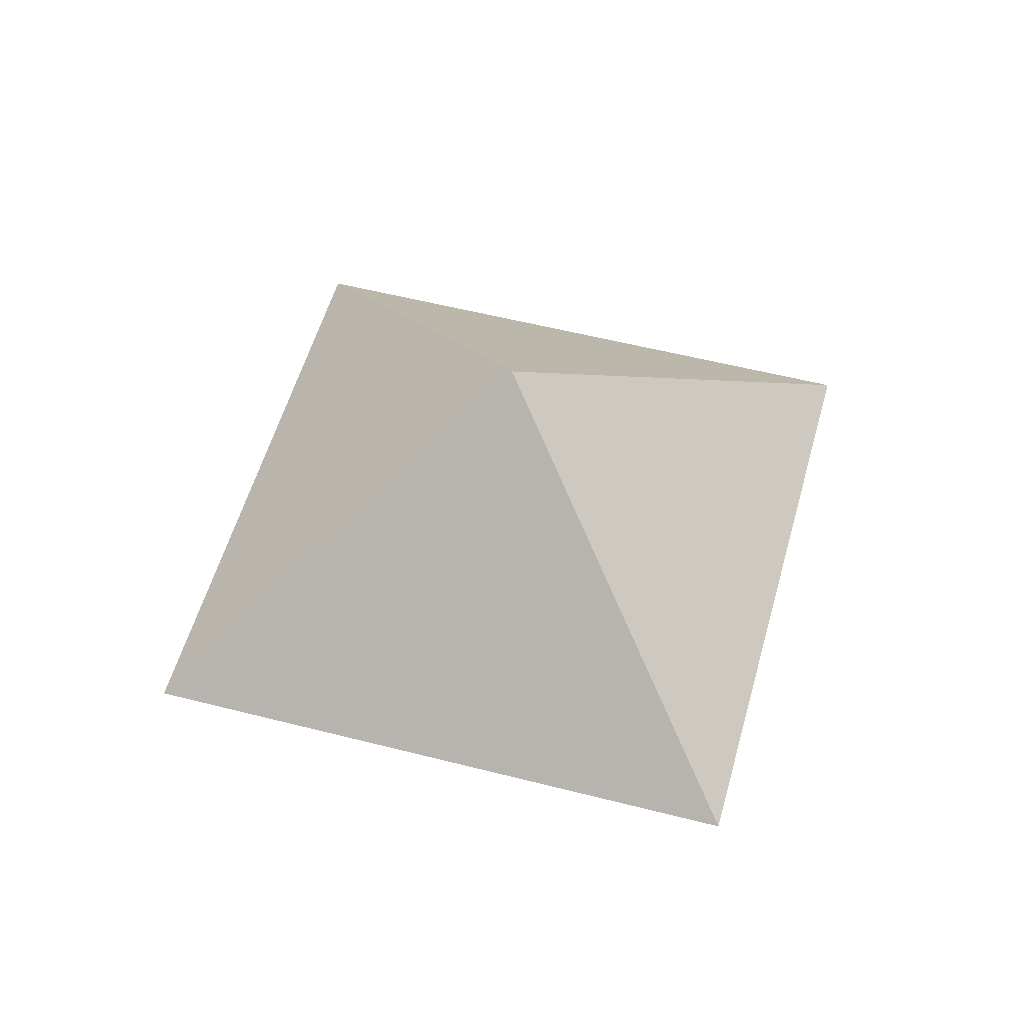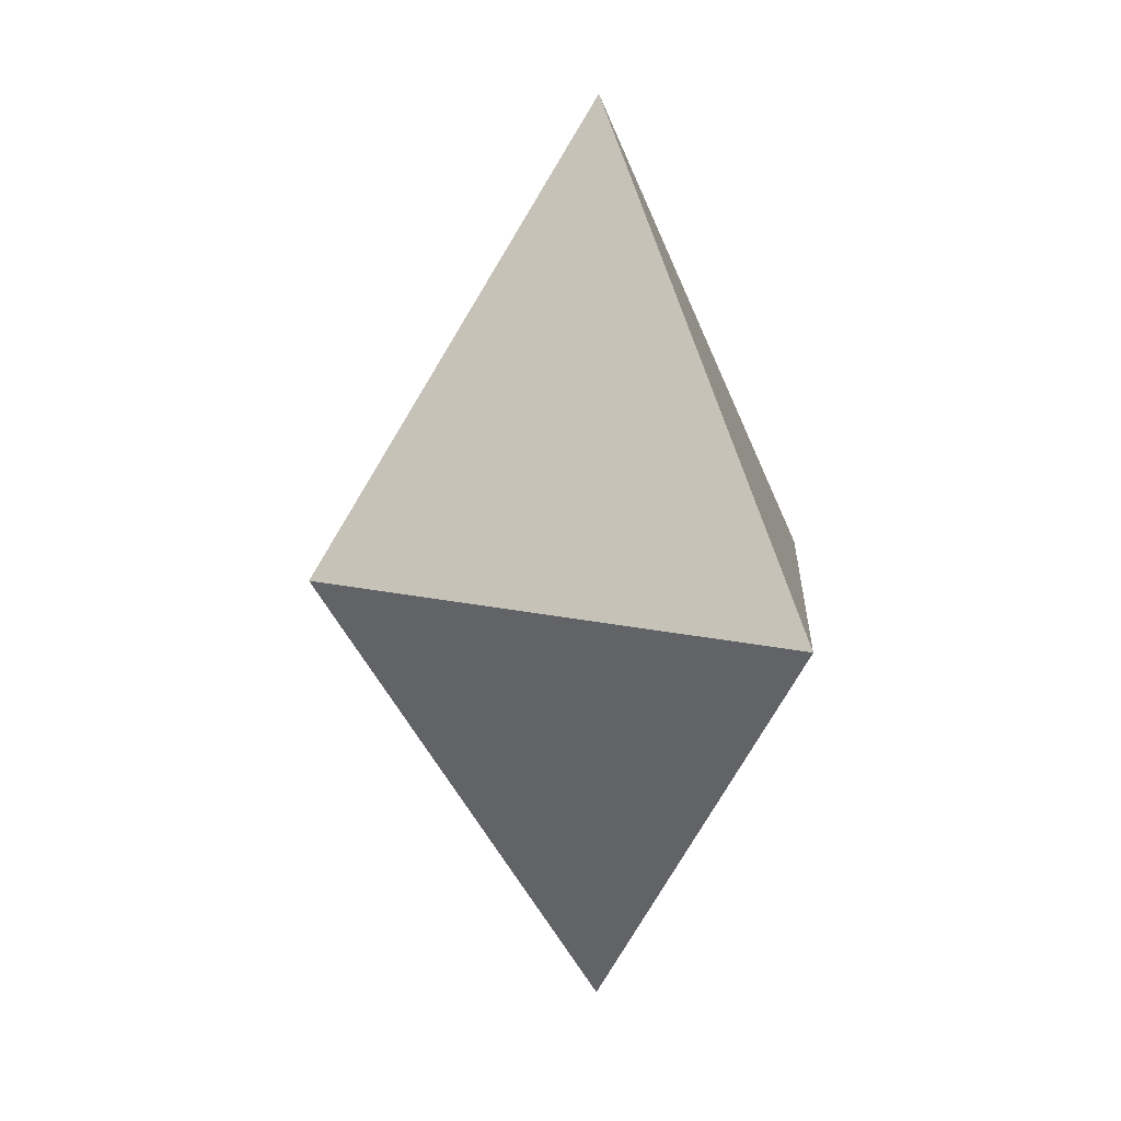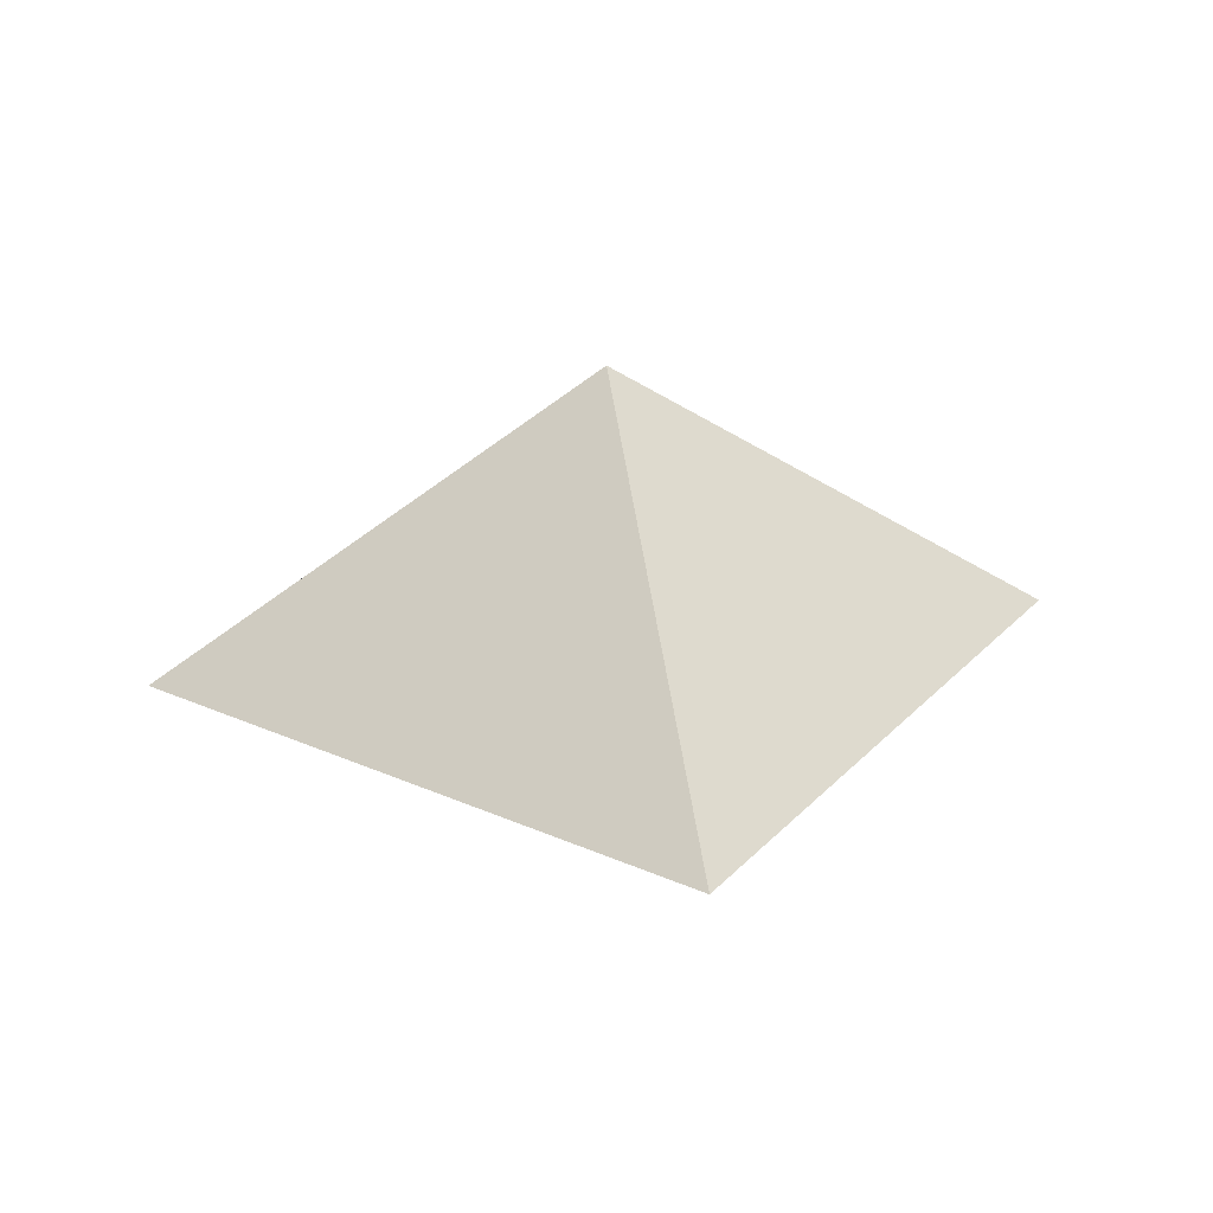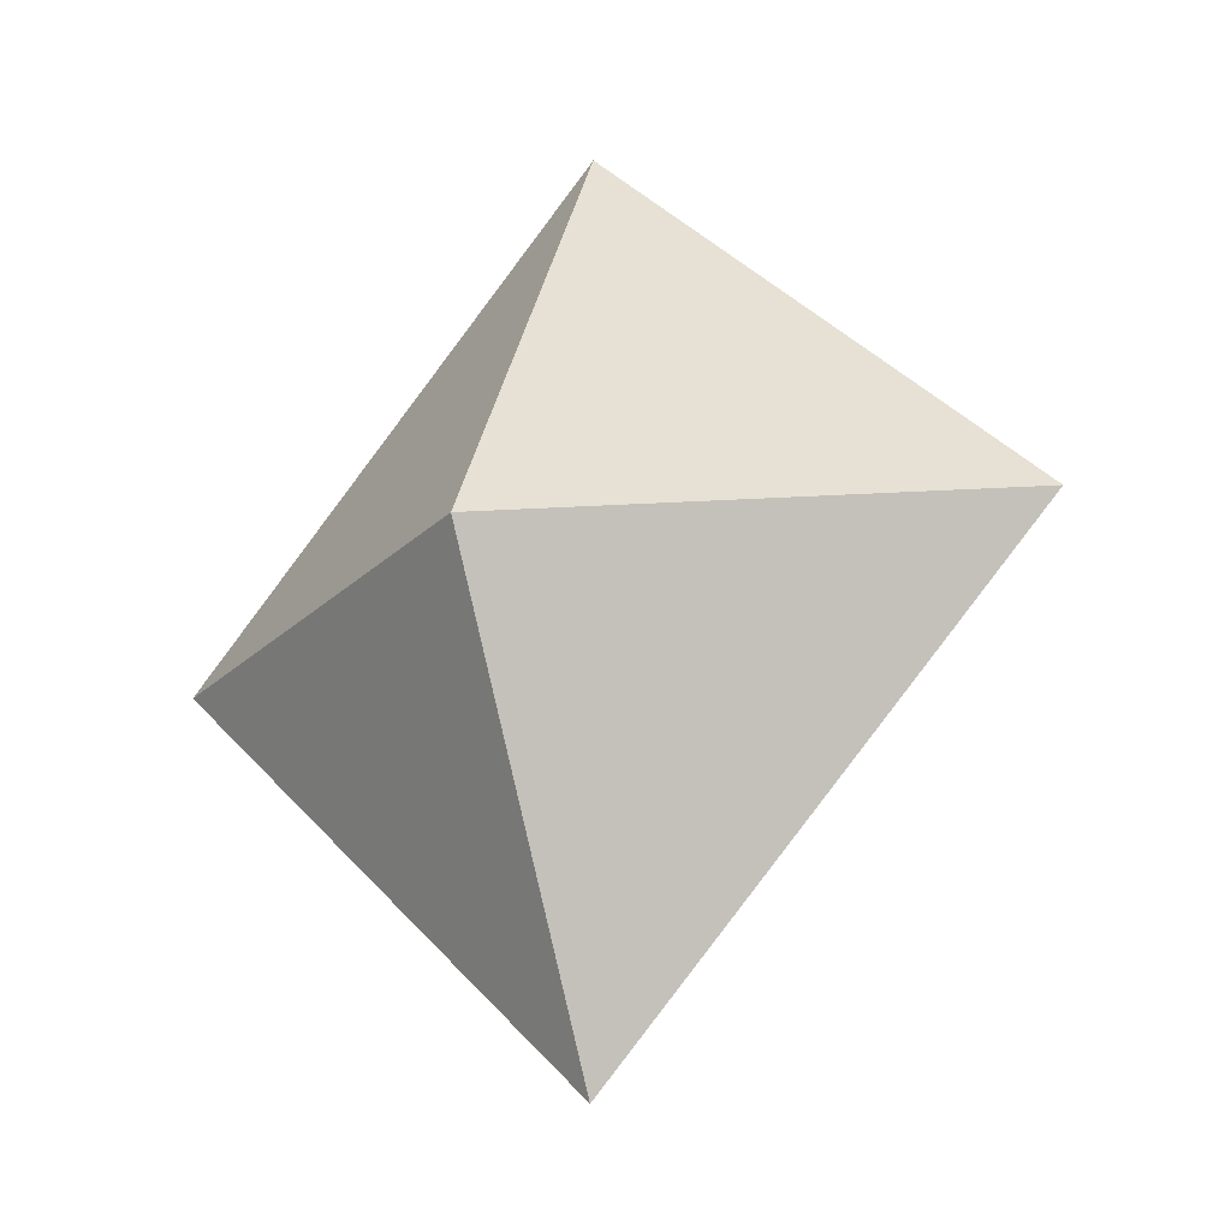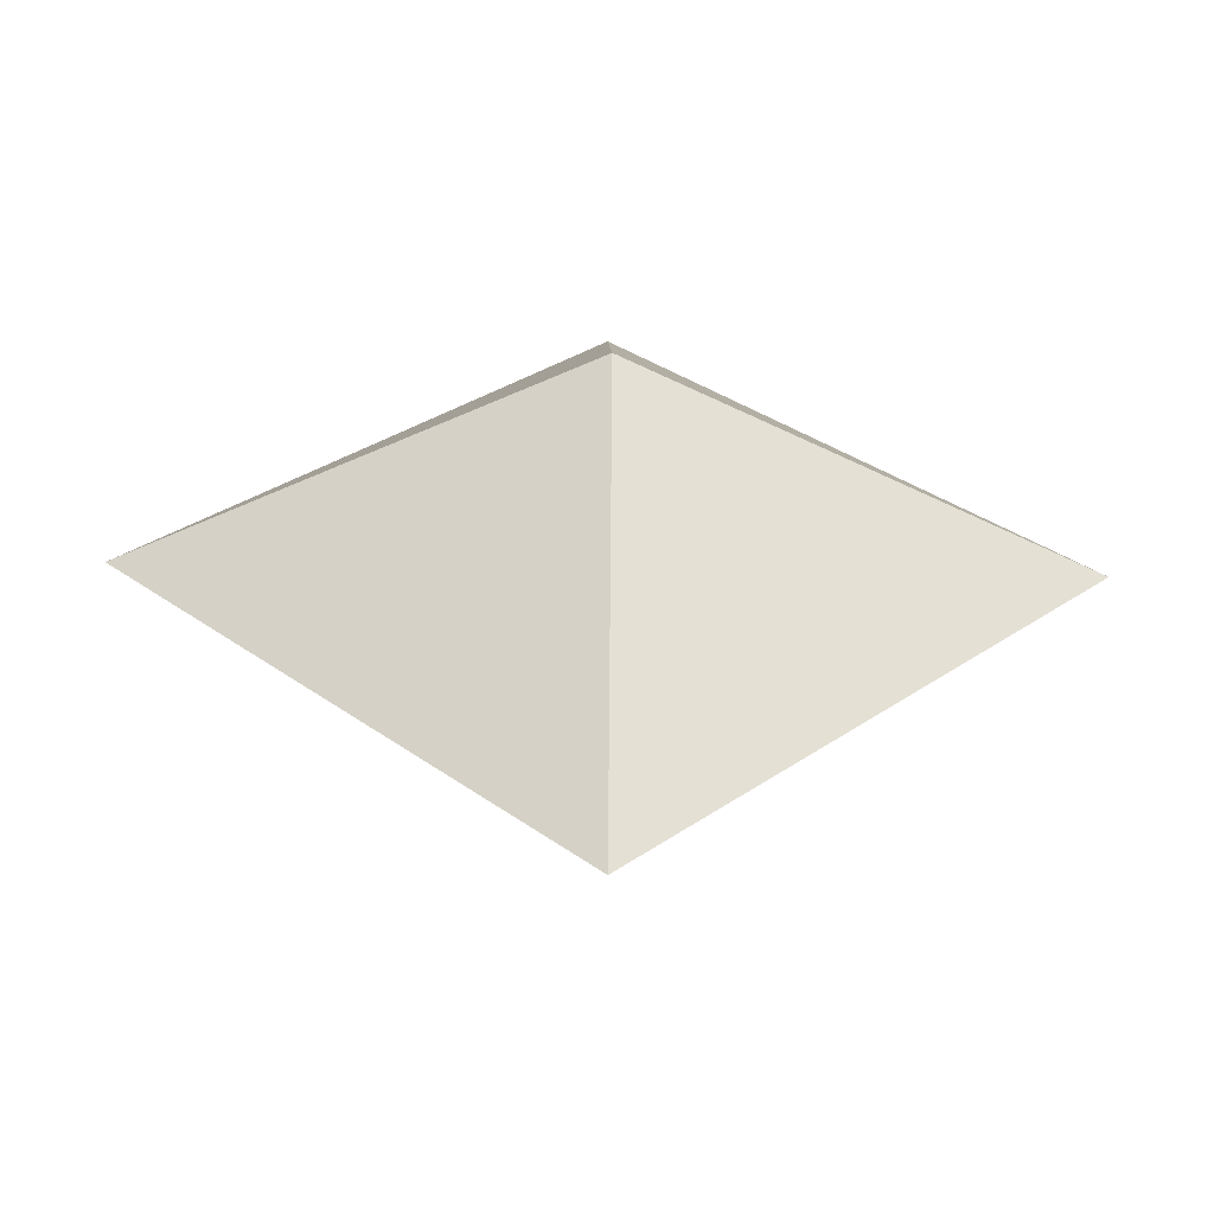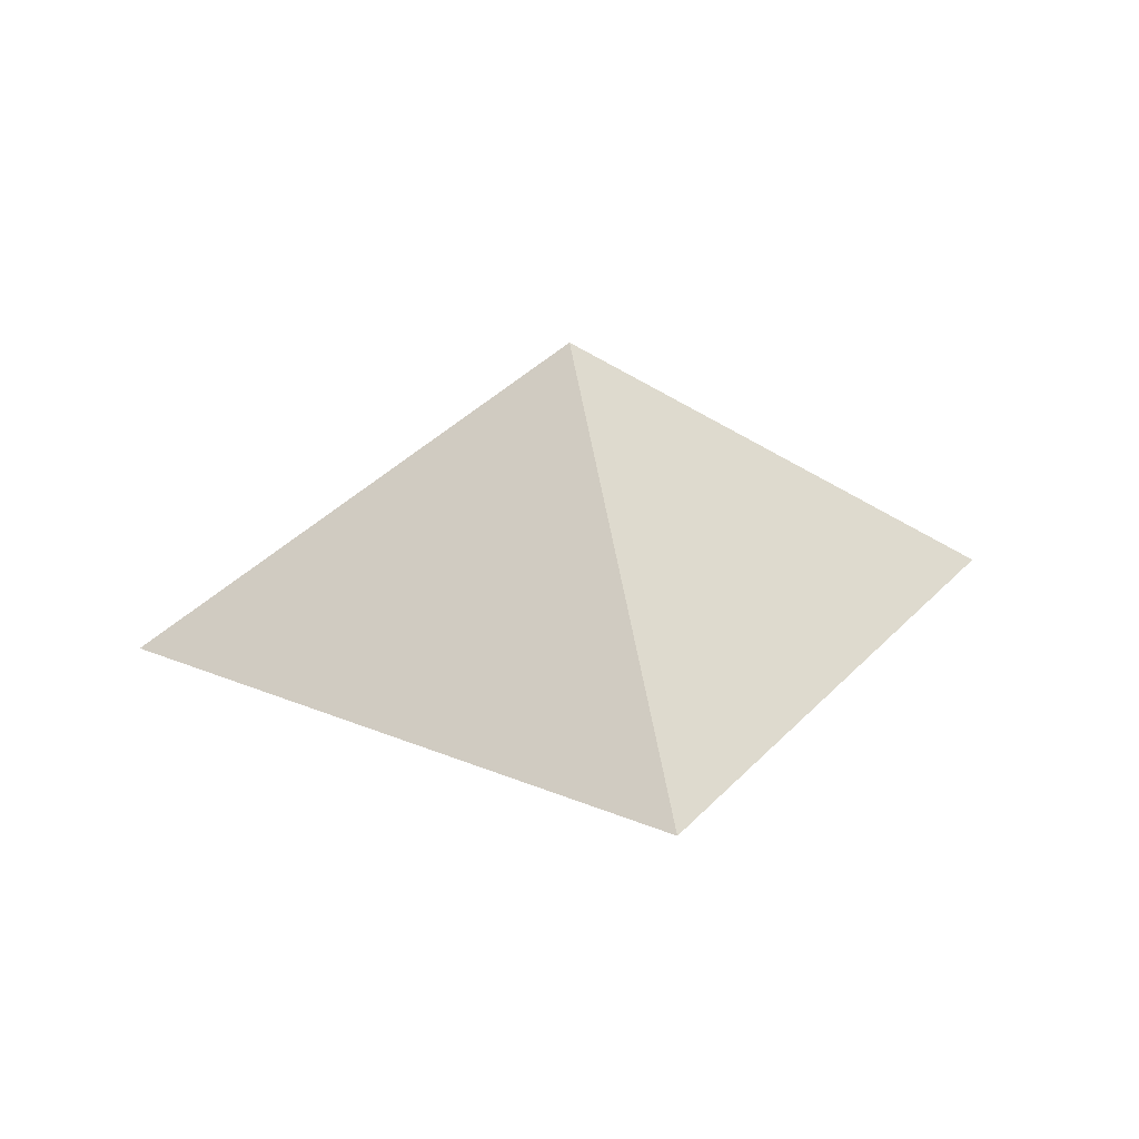
<metadata>
{"format":"obj","ext":"obj","renderer":"f3d","projection":"perspective","resolution":1024,"background":"white","views":[{"elev":54.0,"azim":150.3,"up":"+Y"},{"elev":11.1,"azim":-112.8,"up":"+Z"},{"elev":28.3,"azim":-11.2,"up":"+Y"},{"elev":-22.9,"azim":31.8,"up":"+Z"},{"elev":-57.9,"azim":-1.0,"up":"+Z"},{"elev":27.9,"azim":77.5,"up":"+Y"}]}
</metadata>
<code>
o Cube
v -1 -0.01811 0
v 1 -0.01811 0
v 0 -0.01811 -1
v 0 -0.01811 1
v 0 0.6415 0
v 0 -0.5018 0
f 3 5 1
f 1 5 4
f 5 2 4
f 5 3 2
f 2 3 6
f 1 4 6
f 4 2 6
f 3 1 6

</code>
